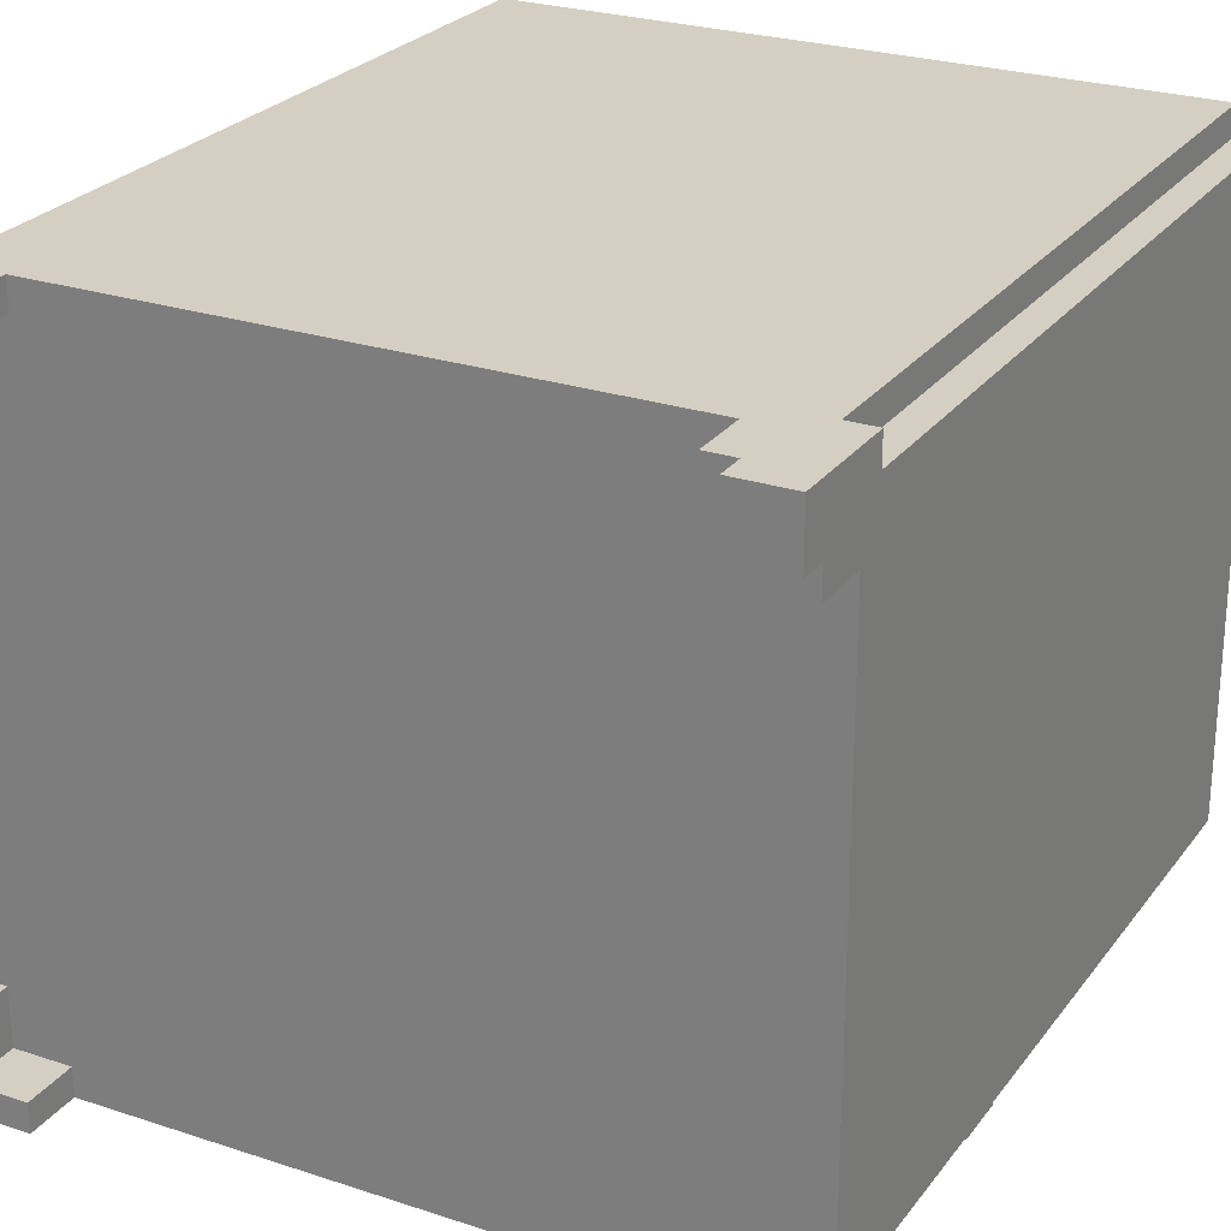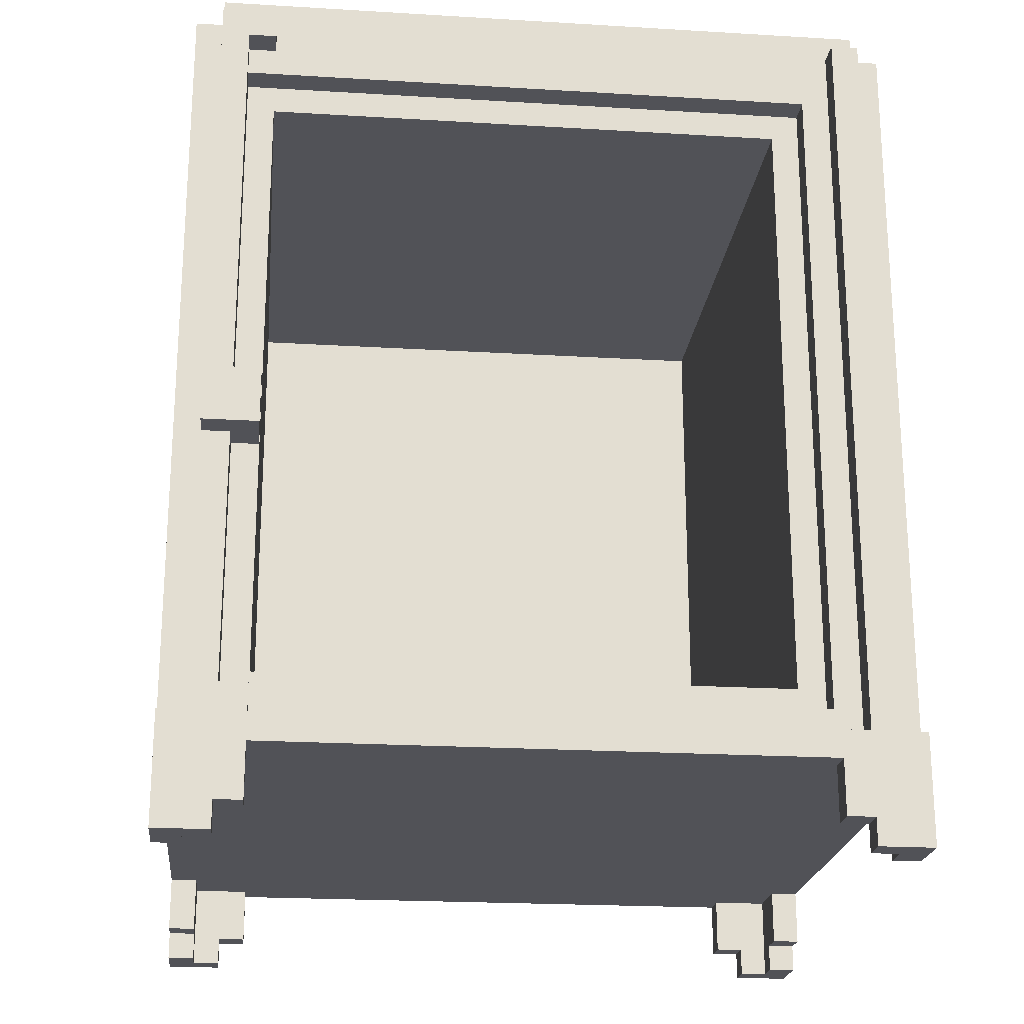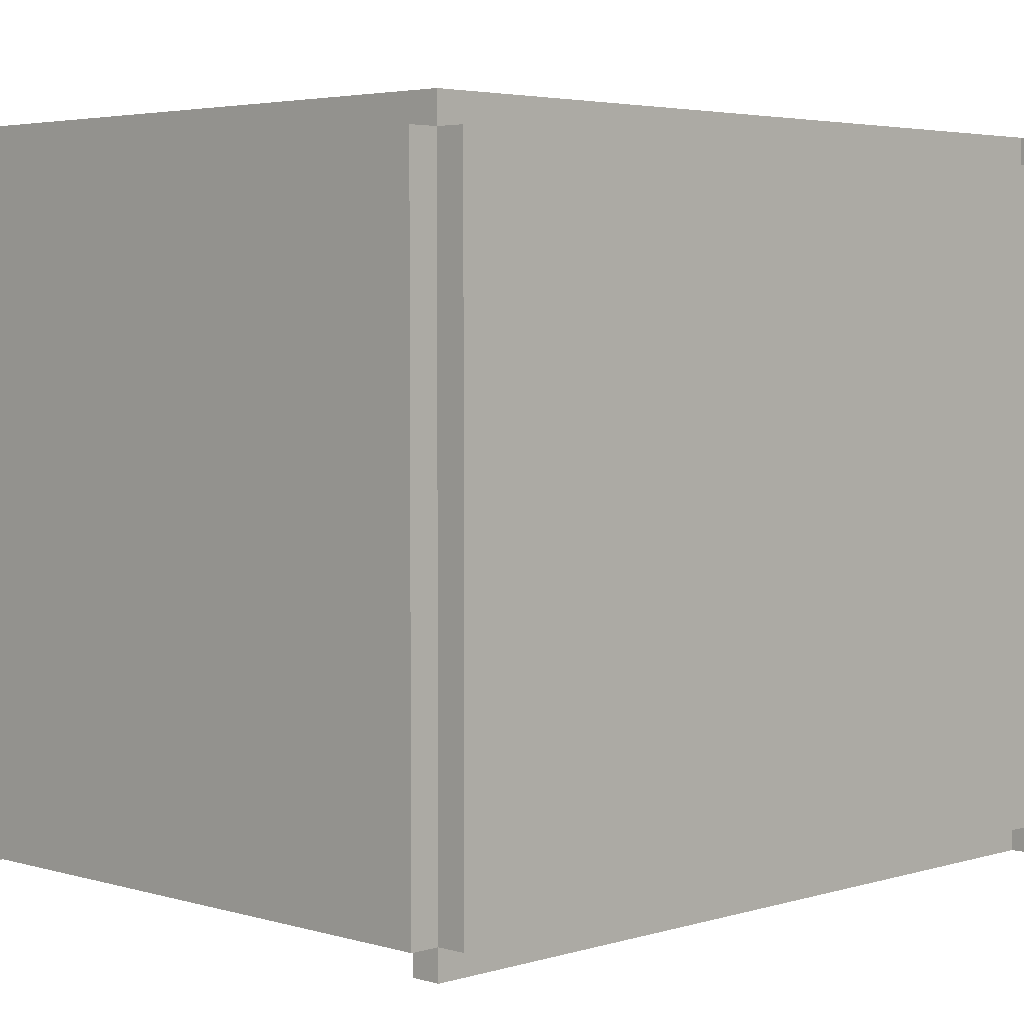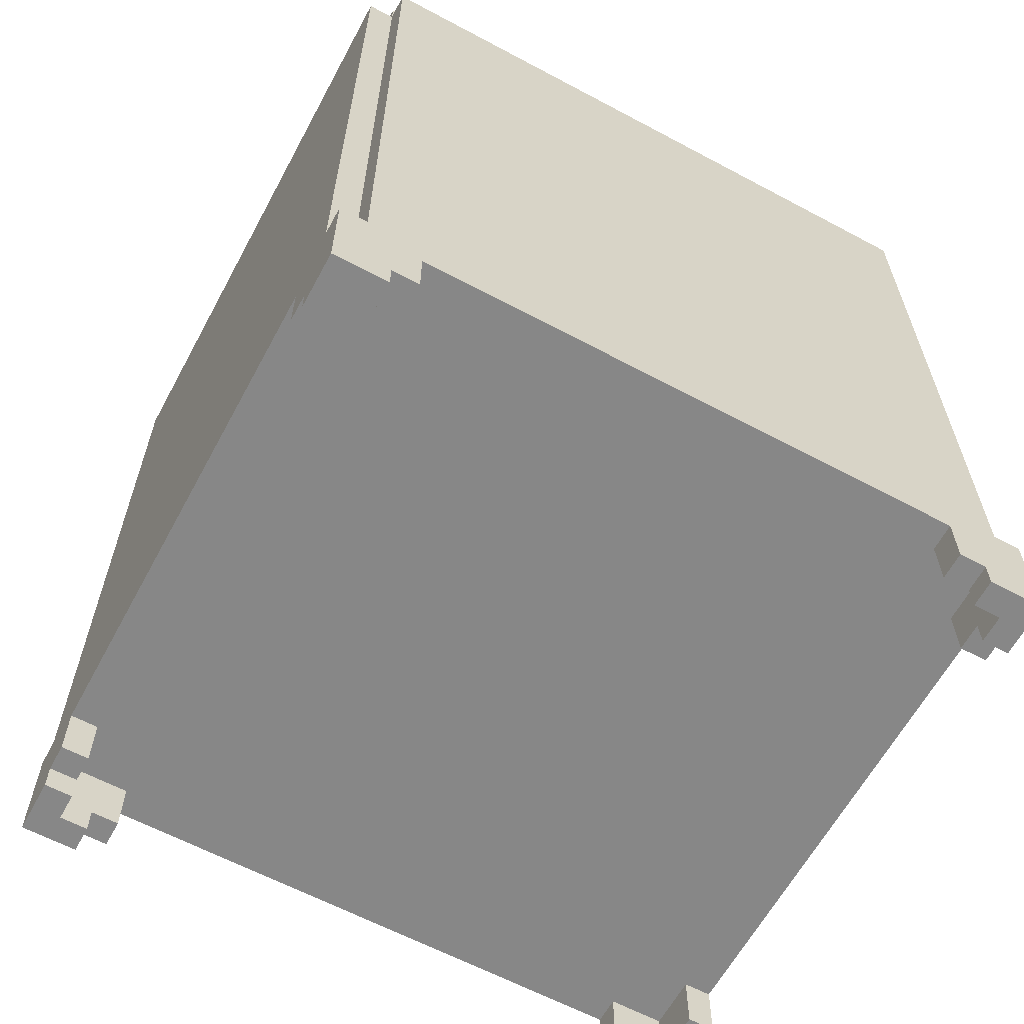
<metadata>
{"format":"obj","ext":"obj","renderer":"f3d","projection":"perspective","resolution":1024,"background":"white","views":[{"elev":25.5,"azim":28.0,"up":"+Z"},{"elev":-21.6,"azim":173.9,"up":"+Y"},{"elev":3.8,"azim":-135.4,"up":"+Z"},{"elev":-62.5,"azim":-28.4,"up":"+Y"}]}
</metadata>
<code>
o
v 0 2 0
v 0 2 -0.2
v 0 2 -2.2
v 0 2 -2.4
v 0 2.1 -0.2
v 0 2.1 -0.3
v 0 2.1 -2.1
v 0 2.1 -2.2
v 0 2.3 -0.3
v 0 2.3 -2.1
v 0 2.4 0
v 0 2.4 -0.1
v 0 2.4 -2.3
v 0 2.4 -2.4
v 0 5.1 -0.1
v 0 5.1 -2.3
v 0.1 2.4 0
v 0.1 2.4 -0.1
v 0.1 2.4 -2.3
v 0.1 2.4 -2.4
v 0.1 5.1 0
v 0.1 5.1 -0.1
v 0.1 5.1 -2.3
v 0.1 5.1 -2.4
v 0.1 5.2 -0.1
v 0.1 5.2 -2.3
v 2.3 2.1 0
v 2.3 2.1 -0.1
v 2.3 2.1 -2.3
v 2.3 2.1 -2.4
v 2.3 2.3 0
v 2.3 2.3 -0.1
v 2.3 2.3 -2.3
v 2.3 2.3 -2.4
v 2.3 2.4 -2.3
v 2.3 2.4 -2.4
v 2.3 2.5 -2.3
v 2.3 2.5 -2.4
v 2.3 2.6 -0.2
v 2.3 2.6 -2.2
v 2.3 3.4 -2.3
v 2.3 3.4 -2.5
v 2.3 3.6 -2.3
v 2.3 3.6 -2.5
v 2.3 4.8 -0.2
v 2.3 4.8 -2.2
v 2.3 5 -2.3
v 2.3 5 -2.4
v 2.3 5.1 -2.3
v 2.3 5.1 -2.4
v 2.4 2 0
v 2.4 2 -0.1
v 2.4 2 -2.3
v 2.4 2 -2.4
v 2.4 2.1 0
v 2.4 2.1 -0.1
v 2.4 2.1 -2.3
v 2.4 2.1 -2.4
v 2.4 2.5 -2.2
v 2.4 2.5 -2.4
v 2.4 3.4 -2.3
v 2.4 3.4 -2.4
v 2.4 3.6 -2.3
v 2.4 3.6 -2.4
v 2.4 4.9 -2.2
v 2.4 4.9 -2.3
v 2.4 5 -2.3
v 2.4 5 -2.4
v 2.5 2 -0.1
v 2.5 2 -0.2
v 2.5 2 -2.2
v 2.5 2 -2.3
v 2.5 2.1 -0.2
v 2.5 2.1 -0.3
v 2.5 2.1 -2.1
v 2.5 2.1 -2.2
v 2.5 2.3 -0.1
v 2.5 2.3 -0.3
v 2.5 2.3 -2.1
v 2.5 2.3 -2.3
v 0.1 2 -0.1
v 0.1 2 -0.2
v 0.1 2 -2.2
v 0.1 2 -2.3
v 0.1 2.1 -0.2
v 0.1 2.1 -0.3
v 0.1 2.1 -2.1
v 0.1 2.1 -2.2
v 0.1 2.3 -0.1
v 0.1 2.3 -0.3
v 0.1 2.3 -2.1
v 0.1 2.3 -2.3
v 0.2 2 0
v 0.2 2 -0.1
v 0.2 2 -2.3
v 0.2 2 -2.4
v 0.2 2.1 0
v 0.2 2.1 -0.1
v 0.2 2.1 -2.3
v 0.2 2.1 -2.4
v 0.2 2.4 -2.3
v 0.2 2.4 -2.4
v 0.2 5.1 -2.3
v 0.2 5.1 -2.4
v 0.3 2.1 0
v 0.3 2.1 -0.1
v 0.3 2.1 -2.3
v 0.3 2.1 -2.4
v 0.3 2.3 0
v 0.3 2.3 -0.1
v 0.3 2.3 -2.3
v 0.3 2.3 -2.4
v 0.3 2.5 -2.2
v 0.3 2.5 -2.3
v 0.3 4.9 -2.2
v 0.3 4.9 -2.3
v 0.4 2.6 -0.2
v 0.4 2.6 -2.2
v 0.4 4.8 -0.2
v 0.4 4.8 -2.2
v 2.5 2.4 0
v 2.5 2.4 -0.1
v 2.5 2.4 -2.3
v 2.5 2.4 -2.4
v 2.5 3.4 -2.4
v 2.5 3.4 -2.5
v 2.5 3.6 -2.4
v 2.5 3.6 -2.5
v 2.5 5.1 0
v 2.5 5.1 -0.1
v 2.5 5.1 -2.3
v 2.5 5.1 -2.4
v 2.5 5.2 -0.1
v 2.5 5.2 -2.3
v 2.6 2 0
v 2.6 2 -0.2
v 2.6 2 -2.2
v 2.6 2 -2.4
v 2.6 2.1 -0.2
v 2.6 2.1 -0.3
v 2.6 2.1 -2.1
v 2.6 2.1 -2.2
v 2.6 2.3 -0.3
v 2.6 2.3 -2.1
v 2.6 2.4 0
v 2.6 2.4 -0.1
v 2.6 2.4 -2.3
v 2.6 2.4 -2.4
v 2.6 5.1 -0.1
v 2.6 5.1 -2.3
v 0 2 0
v 0 2.4 0
v 0.1 2.4 0
v 0.1 5.1 0
v 0.2 2 0
v 0.2 2.1 0
v 0.3 2.1 0
v 0.3 2.3 0
v 2.3 2.1 0
v 2.3 2.3 0
v 2.4 2 0
v 2.4 2.1 0
v 2.5 2.4 0
v 2.5 5.1 0
v 2.6 2 0
v 2.6 2.4 0
v 0 2.4 -0.1
v 0 5.1 -0.1
v 0.1 2.4 -0.1
v 0.1 5.1 -0.1
v 0.1 5.2 -0.1
v 2.5 2.4 -0.1
v 2.5 5.1 -0.1
v 2.5 5.2 -0.1
v 2.6 2.4 -0.1
v 2.6 5.1 -0.1
v 0 2.1 -2.1
v 0 2.3 -2.1
v 0.1 2.1 -2.1
v 0.1 2.3 -2.1
v 2.5 2.1 -2.1
v 2.5 2.3 -2.1
v 2.6 2.1 -2.1
v 2.6 2.3 -2.1
v 0 2 -2.2
v 0 2.1 -2.2
v 0.1 2 -2.2
v 0.1 2.1 -2.2
v 2.5 2 -2.2
v 2.5 2.1 -2.2
v 2.6 2 -2.2
v 2.6 2.1 -2.2
v 0.1 2 -2.3
v 0.1 2.3 -2.3
v 0.2 2 -2.3
v 0.2 2.1 -2.3
v 0.3 2.1 -2.3
v 0.3 2.3 -2.3
v 2.3 2.1 -2.3
v 2.3 2.3 -2.3
v 2.3 3.4 -2.3
v 2.3 3.6 -2.3
v 2.4 2 -2.3
v 2.4 2.1 -2.3
v 2.4 3.4 -2.3
v 2.4 3.6 -2.3
v 2.5 2 -2.3
v 2.5 2.3 -2.3
v 0.1 2 -0.1
v 0.1 2.3 -0.1
v 0.2 2 -0.1
v 0.2 2.1 -0.1
v 0.3 2.1 -0.1
v 0.3 2.3 -0.1
v 2.3 2.1 -0.1
v 2.3 2.3 -0.1
v 2.4 2 -0.1
v 2.4 2.1 -0.1
v 2.5 2 -0.1
v 2.5 2.3 -0.1
v 0 2 -0.2
v 0 2.1 -0.2
v 0.1 2 -0.2
v 0.1 2.1 -0.2
v 0.4 2.6 -0.2
v 0.4 4.8 -0.2
v 2.3 2.6 -0.2
v 2.3 4.8 -0.2
v 2.5 2 -0.2
v 2.5 2.1 -0.2
v 2.6 2 -0.2
v 2.6 2.1 -0.2
v 0 2.1 -0.3
v 0 2.3 -0.3
v 0.1 2.1 -0.3
v 0.1 2.3 -0.3
v 2.5 2.1 -0.3
v 2.5 2.3 -0.3
v 2.6 2.1 -0.3
v 2.6 2.3 -0.3
v 0.3 2.5 -2.2
v 0.3 4.9 -2.2
v 0.4 2.6 -2.2
v 0.4 4.8 -2.2
v 2.3 2.6 -2.2
v 2.3 4.8 -2.2
v 2.4 2.5 -2.2
v 2.4 4.9 -2.2
v 0 2.4 -2.3
v 0 5.1 -2.3
v 0.1 2.4 -2.3
v 0.1 5.1 -2.3
v 0.1 5.2 -2.3
v 0.2 2.4 -2.3
v 0.2 5.1 -2.3
v 0.3 2.5 -2.3
v 0.3 4.9 -2.3
v 2.3 2.4 -2.3
v 2.3 2.5 -2.3
v 2.3 5 -2.3
v 2.3 5.1 -2.3
v 2.4 4.9 -2.3
v 2.4 5 -2.3
v 2.5 2.4 -2.3
v 2.5 5.1 -2.3
v 2.5 5.2 -2.3
v 2.6 2.4 -2.3
v 2.6 5.1 -2.3
v 0 2 -2.4
v 0 2.4 -2.4
v 0.1 2.4 -2.4
v 0.1 5.1 -2.4
v 0.2 2 -2.4
v 0.2 2.1 -2.4
v 0.2 2.4 -2.4
v 0.2 5.1 -2.4
v 0.3 2.1 -2.4
v 0.3 2.3 -2.4
v 2.3 2.1 -2.4
v 2.3 2.3 -2.4
v 2.3 2.4 -2.4
v 2.3 2.5 -2.4
v 2.3 5 -2.4
v 2.3 5.1 -2.4
v 2.4 2 -2.4
v 2.4 2.1 -2.4
v 2.4 2.5 -2.4
v 2.4 3.4 -2.4
v 2.4 3.6 -2.4
v 2.4 5 -2.4
v 2.5 2.4 -2.4
v 2.5 3.4 -2.4
v 2.5 3.6 -2.4
v 2.5 5.1 -2.4
v 2.6 2 -2.4
v 2.6 2.4 -2.4
v 2.3 3.4 -2.5
v 2.3 3.6 -2.5
v 2.5 3.4 -2.5
v 2.5 3.6 -2.5
v 0 2 0
v 0.2 2 0
v 2.4 2 0
v 2.6 2 0
v 0.1 2 -0.1
v 0.2 2 -0.1
v 2.4 2 -0.1
v 2.5 2 -0.1
v 0 2 -0.2
v 0.1 2 -0.2
v 2.5 2 -0.2
v 2.6 2 -0.2
v 0 2 -2.2
v 0.1 2 -2.2
v 2.5 2 -2.2
v 2.6 2 -2.2
v 0.1 2 -2.3
v 0.2 2 -2.3
v 2.4 2 -2.3
v 2.5 2 -2.3
v 0 2 -2.4
v 0.2 2 -2.4
v 2.4 2 -2.4
v 2.6 2 -2.4
v 0.2 2.1 0
v 0.3 2.1 0
v 2.3 2.1 0
v 2.4 2.1 0
v 0.2 2.1 -0.1
v 0.3 2.1 -0.1
v 2.3 2.1 -0.1
v 2.4 2.1 -0.1
v 0 2.1 -0.2
v 0.1 2.1 -0.2
v 2.5 2.1 -0.2
v 2.6 2.1 -0.2
v 0 2.1 -0.3
v 0.1 2.1 -0.3
v 2.5 2.1 -0.3
v 2.6 2.1 -0.3
v 0 2.1 -2.1
v 0.1 2.1 -2.1
v 2.5 2.1 -2.1
v 2.6 2.1 -2.1
v 0 2.1 -2.2
v 0.1 2.1 -2.2
v 2.5 2.1 -2.2
v 2.6 2.1 -2.2
v 0.2 2.1 -2.3
v 0.3 2.1 -2.3
v 2.3 2.1 -2.3
v 2.4 2.1 -2.3
v 0.2 2.1 -2.4
v 0.3 2.1 -2.4
v 2.3 2.1 -2.4
v 2.4 2.1 -2.4
v 0.3 2.3 0
v 2.3 2.3 0
v 0.1 2.3 -0.1
v 0.3 2.3 -0.1
v 2.3 2.3 -0.1
v 2.5 2.3 -0.1
v 0 2.3 -0.3
v 0.1 2.3 -0.3
v 2.5 2.3 -0.3
v 2.6 2.3 -0.3
v 0 2.3 -2.1
v 0.1 2.3 -2.1
v 2.5 2.3 -2.1
v 2.6 2.3 -2.1
v 0.1 2.3 -2.3
v 0.3 2.3 -2.3
v 2.3 2.3 -2.3
v 2.5 2.3 -2.3
v 0.3 2.3 -2.4
v 2.3 2.3 -2.4
v 2.3 3.4 -2.3
v 2.4 3.4 -2.3
v 2.4 3.4 -2.4
v 2.5 3.4 -2.4
v 2.3 3.4 -2.5
v 2.5 3.4 -2.5
v 0.4 4.8 -0.2
v 2.3 4.8 -0.2
v 0.4 4.8 -2.2
v 2.3 4.8 -2.2
v 0.3 4.9 -2.2
v 2.4 4.9 -2.2
v 0.3 4.9 -2.3
v 2.4 4.9 -2.3
v 2.3 5 -2.3
v 2.4 5 -2.3
v 2.3 5 -2.4
v 2.4 5 -2.4
v 0 2.4 0
v 0.1 2.4 0
v 2.5 2.4 0
v 2.6 2.4 0
v 0 2.4 -0.1
v 0.1 2.4 -0.1
v 2.5 2.4 -0.1
v 2.6 2.4 -0.1
v 0 2.4 -2.3
v 0.1 2.4 -2.3
v 0.2 2.4 -2.3
v 2.3 2.4 -2.3
v 2.5 2.4 -2.3
v 2.6 2.4 -2.3
v 0 2.4 -2.4
v 0.1 2.4 -2.4
v 0.2 2.4 -2.4
v 2.3 2.4 -2.4
v 2.5 2.4 -2.4
v 2.6 2.4 -2.4
v 0.3 2.5 -2.2
v 2.4 2.5 -2.2
v 0.3 2.5 -2.3
v 2.3 2.5 -2.3
v 2.3 2.5 -2.4
v 2.4 2.5 -2.4
v 0.4 2.6 -0.2
v 2.3 2.6 -0.2
v 0.4 2.6 -2.2
v 2.3 2.6 -2.2
v 2.3 3.6 -2.3
v 2.4 3.6 -2.3
v 2.4 3.6 -2.4
v 2.5 3.6 -2.4
v 2.3 3.6 -2.5
v 2.5 3.6 -2.5
v 0.1 5.1 0
v 2.5 5.1 0
v 0 5.1 -0.1
v 0.1 5.1 -0.1
v 2.5 5.1 -0.1
v 2.6 5.1 -0.1
v 0 5.1 -2.3
v 0.1 5.1 -2.3
v 0.2 5.1 -2.3
v 2.3 5.1 -2.3
v 2.5 5.1 -2.3
v 2.6 5.1 -2.3
v 0.1 5.1 -2.4
v 0.2 5.1 -2.4
v 2.3 5.1 -2.4
v 2.5 5.1 -2.4
v 0.1 5.2 -0.1
v 2.5 5.2 -0.1
v 0.1 5.2 -2.3
v 2.5 5.2 -2.3
f 5 2 1
f 8 4 3
f 9 6 5
f 10 8 7
f 11 9 5
f 11 10 9
f 11 5 1
f 12 10 11
f 13 8 10
f 13 10 12
f 13 4 8
f 14 4 13
f 15 13 12
f 16 13 15
f 21 18 17
f 22 18 21
f 23 20 19
f 24 20 23
f 25 23 22
f 26 23 25
f 31 28 27
f 32 28 31
f 33 30 29
f 34 30 33
f 37 36 35
f 38 36 37
f 43 42 41
f 44 42 43
f 45 40 39
f 46 40 45
f 49 48 47
f 50 48 49
f 55 52 51
f 56 52 55
f 57 54 53
f 58 54 57
f 61 60 59
f 62 60 61
f 63 61 59
f 65 63 59
f 65 64 63
f 66 64 65
f 67 64 66
f 68 64 67
f 73 70 69
f 76 72 71
f 77 74 73
f 77 73 69
f 78 74 77
f 79 76 75
f 80 72 76
f 80 76 79
f 81 82 85
f 83 84 88
f 85 86 89
f 81 85 89
f 89 86 90
f 87 88 91
f 88 84 92
f 91 88 92
f 93 94 97
f 97 94 98
f 95 96 99
f 99 96 100
f 101 102 103
f 103 102 104
f 105 106 109
f 109 106 110
f 107 108 111
f 111 108 112
f 113 114 115
f 115 114 116
f 117 118 119
f 119 118 120
f 123 124 125
f 123 125 127
f 125 126 127
f 127 126 128
f 121 122 129
f 129 122 130
f 123 127 131
f 131 127 132
f 130 131 133
f 133 131 134
f 135 136 139
f 137 138 142
f 139 140 143
f 141 142 144
f 139 143 145
f 143 144 145
f 135 139 145
f 145 144 146
f 144 142 147
f 146 144 147
f 142 138 147
f 147 138 148
f 146 147 149
f 149 147 150
f 153 152 151
f 155 153 151
f 155 154 153
f 156 154 155
f 157 154 156
f 158 154 157
f 160 154 158
f 162 160 159
f 163 154 160
f 163 162 161
f 163 160 162
f 164 154 163
f 165 163 161
f 166 163 165
f 169 168 167
f 170 168 169
f 173 171 170
f 174 171 173
f 175 173 172
f 176 173 175
f 179 178 177
f 180 178 179
f 183 182 181
f 184 182 183
f 187 186 185
f 188 186 187
f 191 190 189
f 192 190 191
f 195 194 193
f 196 194 195
f 197 194 196
f 198 194 197
f 204 200 199
f 205 202 201
f 206 202 205
f 207 204 203
f 208 200 204
f 208 204 207
f 209 210 211
f 211 210 212
f 212 210 213
f 213 210 214
f 215 216 218
f 217 218 219
f 218 216 220
f 219 218 220
f 221 222 223
f 223 222 224
f 225 226 227
f 227 226 228
f 229 230 231
f 231 230 232
f 233 234 235
f 235 234 236
f 237 238 239
f 239 238 240
f 241 242 243
f 243 242 244
f 241 243 245
f 244 242 246
f 241 245 247
f 245 246 247
f 246 242 248
f 247 246 248
f 249 250 251
f 251 250 252
f 252 253 255
f 254 255 256
f 256 255 257
f 254 256 258
f 258 256 259
f 257 255 260
f 255 253 261
f 260 255 261
f 257 260 262
f 262 260 263
f 261 253 265
f 265 253 266
f 264 265 267
f 267 265 268
f 269 270 271
f 269 271 273
f 271 272 273
f 273 272 274
f 274 272 275
f 275 272 276
f 274 275 277
f 277 275 278
f 278 275 280
f 280 275 281
f 279 280 286
f 280 281 286
f 281 282 286
f 286 282 287
f 283 284 290
f 287 288 291
f 285 286 291
f 286 287 291
f 291 288 292
f 289 290 293
f 290 284 294
f 293 290 294
f 285 291 295
f 295 291 296
f 297 298 299
f 299 298 300
f 305 302 301
f 306 302 305
f 307 304 303
f 308 304 307
f 309 305 301
f 310 305 309
f 311 304 308
f 312 304 311
f 317 314 313
f 320 316 315
f 321 318 317
f 321 317 313
f 322 318 321
f 323 320 319
f 324 316 320
f 324 320 323
f 329 326 325
f 330 326 329
f 331 328 327
f 332 328 331
f 337 334 333
f 338 334 337
f 339 336 335
f 340 336 339
f 345 342 341
f 346 342 345
f 347 344 343
f 348 344 347
f 353 350 349
f 354 350 353
f 355 352 351
f 356 352 355
f 360 358 357
f 361 358 360
f 364 360 359
f 364 362 361
f 364 361 360
f 365 362 364
f 367 364 363
f 367 366 365
f 367 365 364
f 368 366 367
f 369 366 368
f 370 366 369
f 371 369 368
f 372 369 371
f 373 369 372
f 374 369 373
f 375 373 372
f 376 373 375
f 379 378 377
f 381 379 377
f 381 380 379
f 382 380 381
f 385 384 383
f 386 384 385
f 389 388 387
f 390 388 389
f 393 392 391
f 394 392 393
f 395 396 399
f 399 396 400
f 397 398 401
f 401 398 402
f 403 404 409
f 409 404 410
f 405 406 411
f 411 406 412
f 407 408 413
f 413 408 414
f 415 416 417
f 417 416 418
f 418 416 419
f 419 416 420
f 421 422 423
f 423 422 424
f 425 426 427
f 425 427 429
f 427 428 429
f 429 428 430
f 431 432 434
f 434 432 435
f 433 434 437
f 437 434 438
f 435 436 441
f 441 436 442
f 438 439 443
f 443 439 444
f 440 441 445
f 445 441 446
f 447 448 449
f 449 448 450

</code>
